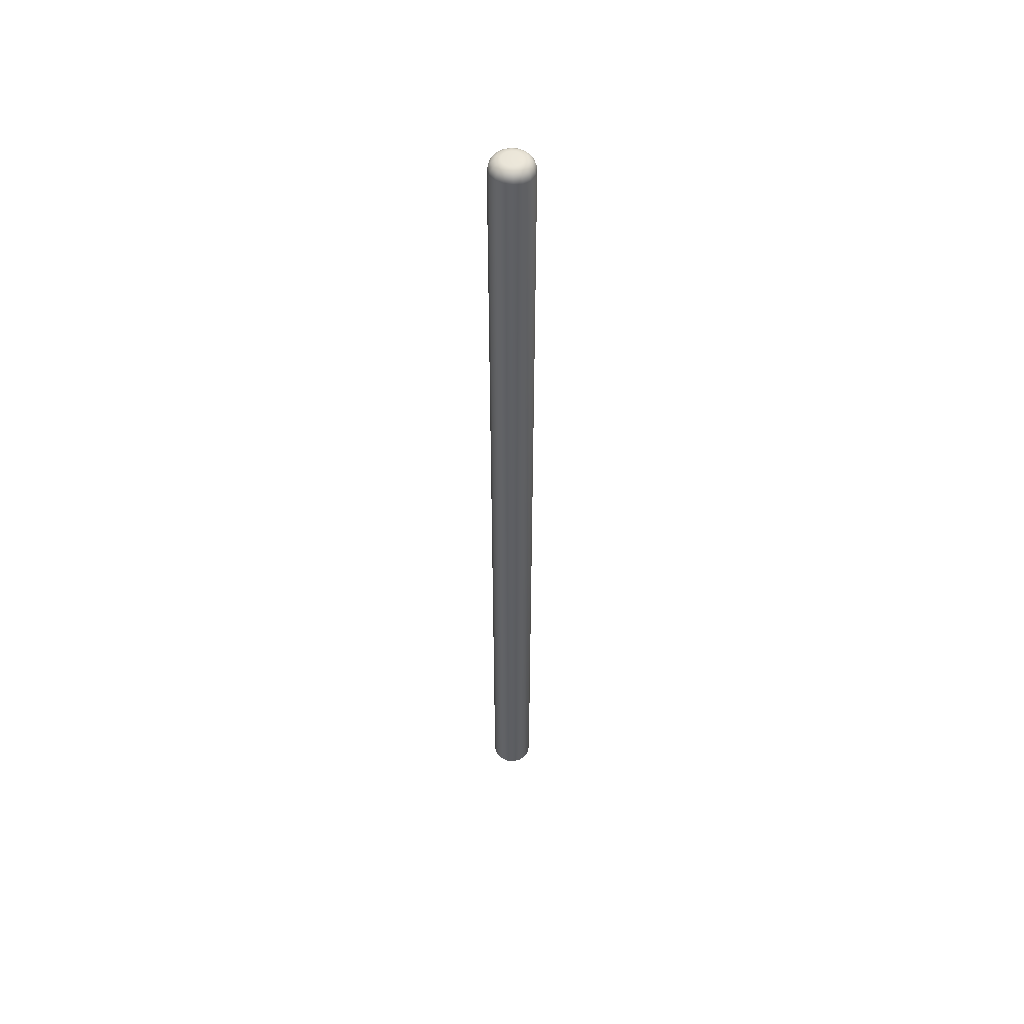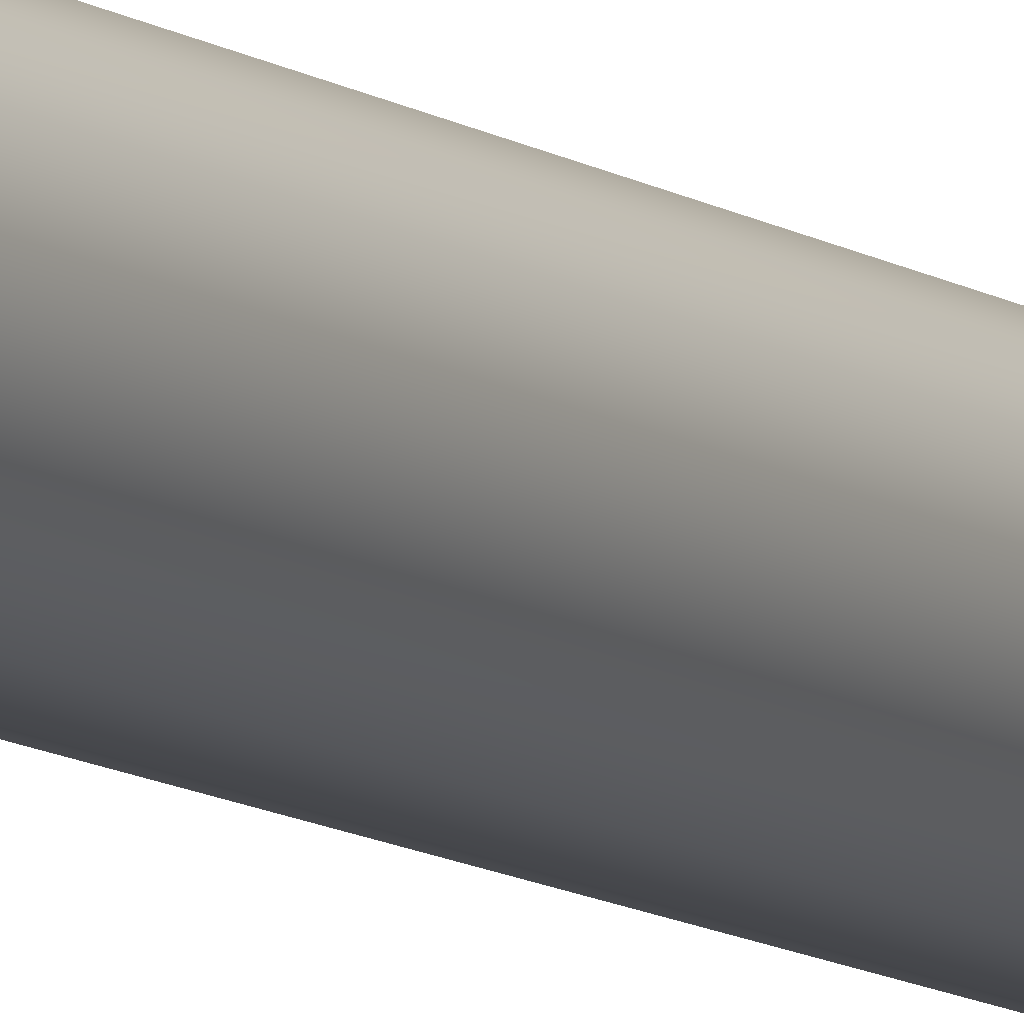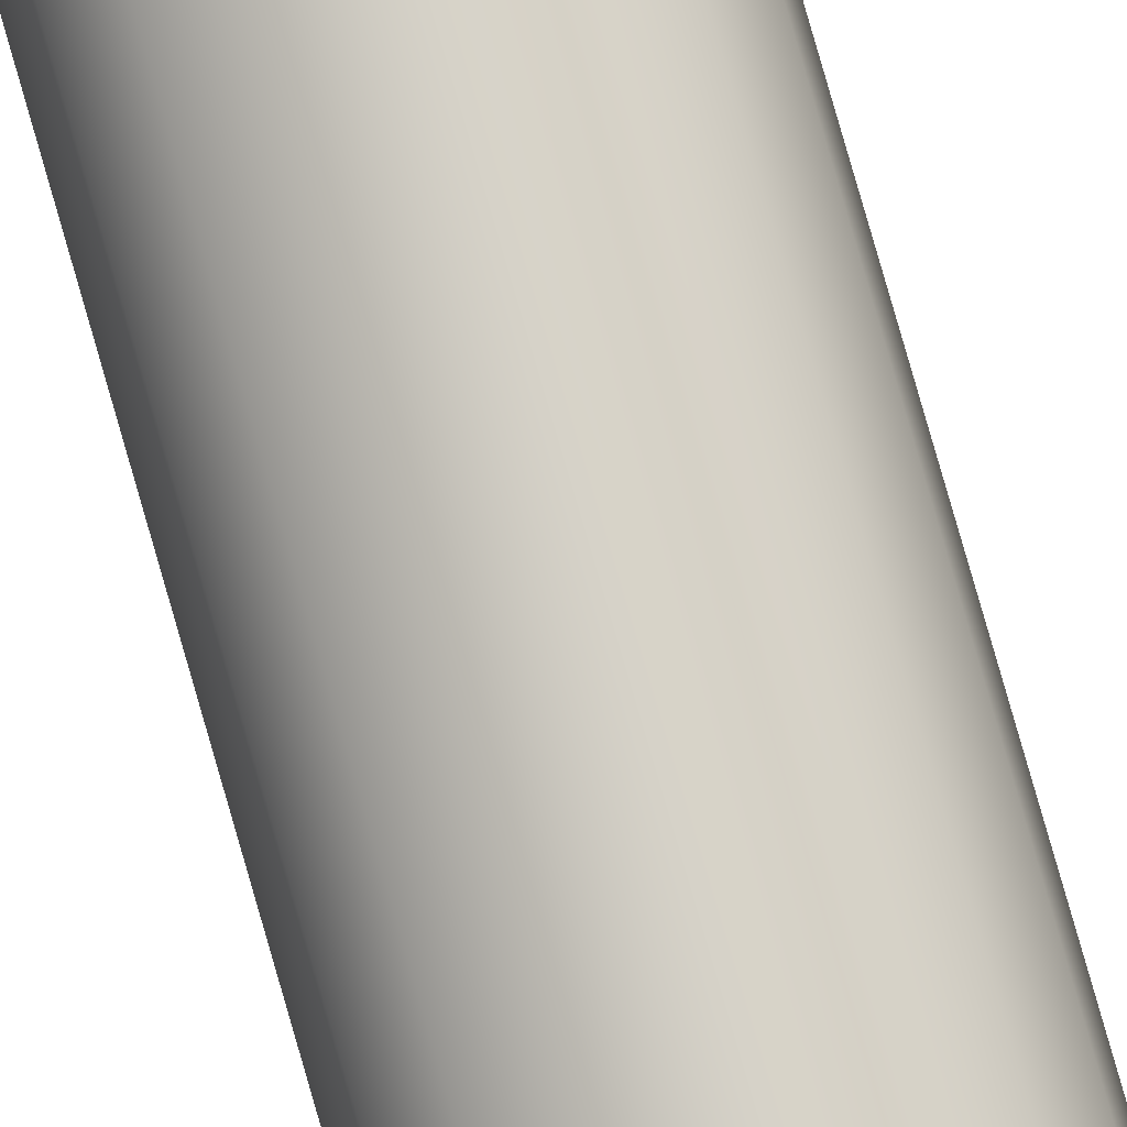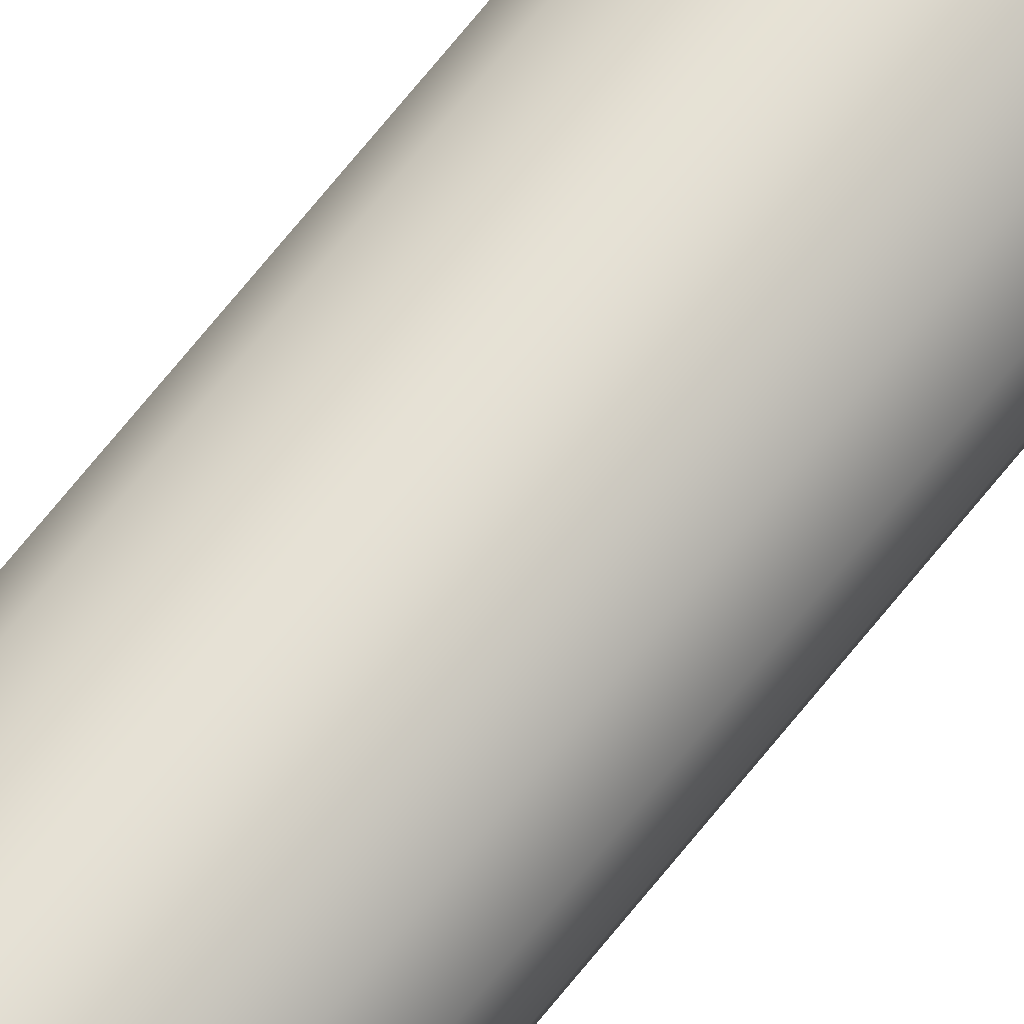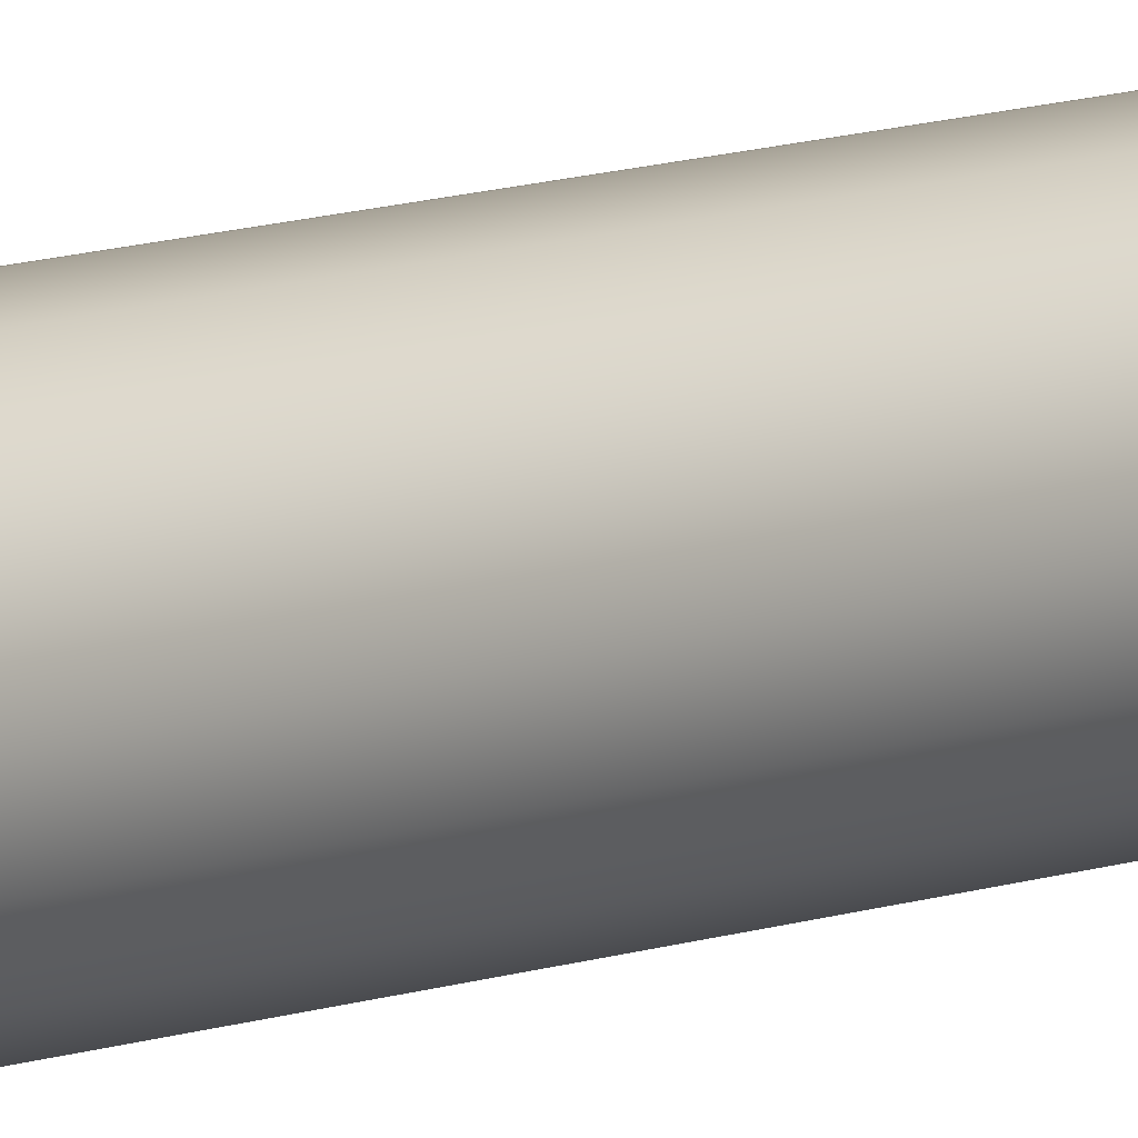
<metadata>
{"format":"obj","ext":"obj","renderer":"f3d","projection":"perspective","resolution":1024,"background":"white","views":[{"elev":51.5,"azim":64.7,"up":"+Y"},{"elev":-7.4,"azim":-156.4,"up":"+Z"},{"elev":76.5,"azim":164.2,"up":"+Z"},{"elev":68.3,"azim":38.4,"up":"+Z"},{"elev":8.3,"azim":40.7,"up":"+Z"}]}
</metadata>
<code>
g map_island
v 0.08403 1 0.2029
v -4.034e-17 1 0.2196
v 0 1 0
v 0.123 0.9797 0.297
v -5.905e-17 0.9797 0.3215
v -0.08403 1 0.2029
v 0 1 0
v 0.2273 0.9797 0.2273
v 0.1553 1 0.1553
v 0 1 0
v 0.1561 0.922 0.3768
v 0.2884 0.922 0.2884
v -0.123 0.9797 0.297
v -7.492e-17 0.922 0.4078
v -0.1553 1 0.1553
v 0 1 0
v 0.297 0.9797 0.123
v 0.3768 0.922 0.1561
v 0.2029 1 0.08403
v 0 1 0
v 0.3215 0.9797 0
v 0.2196 1 0
v 0 1 0
v 0.4078 0.922 0
v 0.4655 0.8357 0
v 0.4301 0.8357 0.1782
v 0.4858 0.7338 0
v 0.3292 0.8357 0.3292
v 0.4488 0.7338 0.1859
v 0.1782 0.8357 0.4301
v 0.3435 0.7338 0.3435
v 0.4858 -20.66 2.068e-25
v 0.4488 -20.66 0.1859
v 0.4488 -20.66 -0.1859
v 0.4488 0.7338 -0.1859
v 0.3435 -20.66 0.3435
v 0.3435 -20.66 -0.3435
v 0.1859 0.7338 0.4488
v 0.1859 -20.66 0.4488
v -8.552e-17 0.8357 0.4655
v -8.924e-17 0.7338 0.4858
v -8.924e-17 -20.66 0.4858
v -0.1561 0.922 0.3768
v -0.1782 0.8357 0.4301
v -0.1859 0.7338 0.4488
v -0.1859 -20.66 0.4488
v -0.2273 0.9797 0.2273
v -0.2884 0.922 0.2884
v -0.3292 0.8357 0.3292
v -0.3435 0.7338 0.3435
v -0.3435 -20.66 0.3435
v -0.2029 1 0.08403
v 0 1 0
v -0.297 0.9797 0.123
v -0.3768 0.922 0.1561
v -0.4301 0.8357 0.1782
v -0.4488 0.7338 0.1859
v -0.4488 -20.66 0.1859
v -0.2196 1 -2.689e-17
v 0 1 0
v -0.3215 0.9797 -3.937e-17
v -0.4078 0.922 -4.994e-17
v -0.4655 0.8357 -5.701e-17
v -0.4858 0.7338 -5.949e-17
v -0.4858 -20.66 -5.949e-17
v -0.2029 1 -0.08403
v 0 1 0
v -0.297 0.9797 -0.123
v -0.3768 0.922 -0.1561
v -0.4301 0.8357 -0.1782
v -0.4488 0.7338 -0.1859
v -0.4488 -20.66 -0.1859
v -0.1553 1 -0.1553
v 0 1 0
v -0.2273 0.9797 -0.2273
v -0.2884 0.922 -0.2884
v -0.3292 0.8357 -0.3292
v -0.3435 0.7338 -0.3435
v -0.3435 -20.66 -0.3435
v -0.08403 1 -0.2029
v 0 1 0
v -0.123 0.9797 -0.297
v -0.1561 0.922 -0.3768
v -0.1782 0.8357 -0.4301
v -0.1859 0.7338 -0.4488
v -0.1859 -20.66 -0.4488
v 1.345e-17 1 -0.2196
v 0 1 0
v 1.968e-17 0.9797 -0.3215
v 2.497e-17 0.922 -0.4078
v 2.851e-17 0.8357 -0.4655
v 2.975e-17 0.7338 -0.4858
v 2.975e-17 -20.66 -0.4858
v 0.08403 1 -0.2029
v 0 1 0
v 0.123 0.9797 -0.297
v 0.1561 0.922 -0.3768
v 0.1782 0.8357 -0.4301
v 0.1859 0.7338 -0.4488
v 0.1859 -20.66 -0.4488
v 0.1553 1 -0.1553
v 0 1 0
v 0.2273 0.9797 -0.2273
v 0.2884 0.922 -0.2884
v 0.3292 0.8357 -0.3292
v 0.3435 0.7338 -0.3435
v 0.2029 1 -0.08403
v 0 1 0
v 0.297 0.9797 -0.123
v 0.4301 0.8357 -0.1782
v 0.3768 0.922 -0.1561
v 0.2196 1 0
v 0 1 0
v 0.3215 0.9797 0
v 0.4078 0.922 0
v 0.4655 0.8357 0
v 0.4858 0.7338 0
g map_island_0
f 3 2 1
f 1 2 4
f 2 5 4
f 2 6 5
f 7 6 2
f 1 4 8
f 9 1 8
f 10 1 9
f 4 5 11
f 8 4 12
f 4 11 12
f 6 13 5
f 5 14 11
f 5 13 14
f 6 15 13
f 16 15 6
f 9 8 17
f 8 12 18
f 17 8 18
f 19 9 17
f 20 9 19
f 19 17 21
f 22 19 21
f 23 19 22
f 21 17 24
f 17 18 24
f 24 18 25
f 18 26 25
f 18 12 26
f 25 26 27
f 12 28 26
f 12 11 28
f 26 29 27
f 26 28 29
f 11 30 28
f 11 14 30
f 28 31 29
f 28 30 31
f 32 27 29
f 33 32 29
f 33 29 31
f 32 34 27
f 34 35 27
f 36 33 31
f 34 37 35
f 36 31 38
f 30 38 31
f 39 36 38
f 14 40 30
f 30 40 38
f 39 38 41
f 40 41 38
f 42 39 41
f 14 43 40
f 13 43 14
f 40 44 41
f 43 44 40
f 42 41 45
f 44 45 41
f 46 42 45
f 13 47 43
f 15 47 13
f 43 48 44
f 47 48 43
f 44 49 45
f 48 49 44
f 46 45 50
f 49 50 45
f 51 46 50
f 15 52 47
f 53 52 15
f 47 54 48
f 52 54 47
f 48 55 49
f 54 55 48
f 49 56 50
f 55 56 49
f 51 50 57
f 56 57 50
f 58 51 57
f 52 59 54
f 60 59 52
f 54 61 55
f 59 61 54
f 55 62 56
f 61 62 55
f 56 63 57
f 62 63 56
f 58 57 64
f 63 64 57
f 65 58 64
f 59 66 61
f 67 66 59
f 61 68 62
f 66 68 61
f 62 69 63
f 68 69 62
f 63 70 64
f 69 70 63
f 65 64 71
f 70 71 64
f 72 65 71
f 66 73 68
f 74 73 66
f 68 75 69
f 73 75 68
f 69 76 70
f 75 76 69
f 70 77 71
f 76 77 70
f 72 71 78
f 77 78 71
f 79 72 78
f 73 80 75
f 81 80 73
f 75 82 76
f 80 82 75
f 76 83 77
f 82 83 76
f 77 84 78
f 83 84 77
f 79 78 85
f 84 85 78
f 86 79 85
f 80 87 82
f 88 87 80
f 82 89 83
f 87 89 82
f 83 90 84
f 89 90 83
f 84 91 85
f 90 91 84
f 86 85 92
f 91 92 85
f 93 86 92
f 87 94 89
f 95 94 87
f 89 96 90
f 94 96 89
f 90 97 91
f 96 97 90
f 91 98 92
f 97 98 91
f 93 92 99
f 98 99 92
f 100 93 99
f 94 101 96
f 102 101 94
f 96 103 97
f 101 103 96
f 97 104 98
f 103 104 97
f 98 105 99
f 104 105 98
f 100 99 106
f 105 106 99
f 37 100 106
f 37 106 35
f 101 107 103
f 108 107 101
f 103 109 104
f 107 109 103
f 105 110 106
f 110 35 106
f 104 111 105
f 109 111 104
f 111 110 105
f 107 112 109
f 113 112 107
f 112 114 109
f 109 114 111
f 114 115 111
f 111 115 110
f 115 116 110
f 110 116 35
f 116 117 35

</code>
